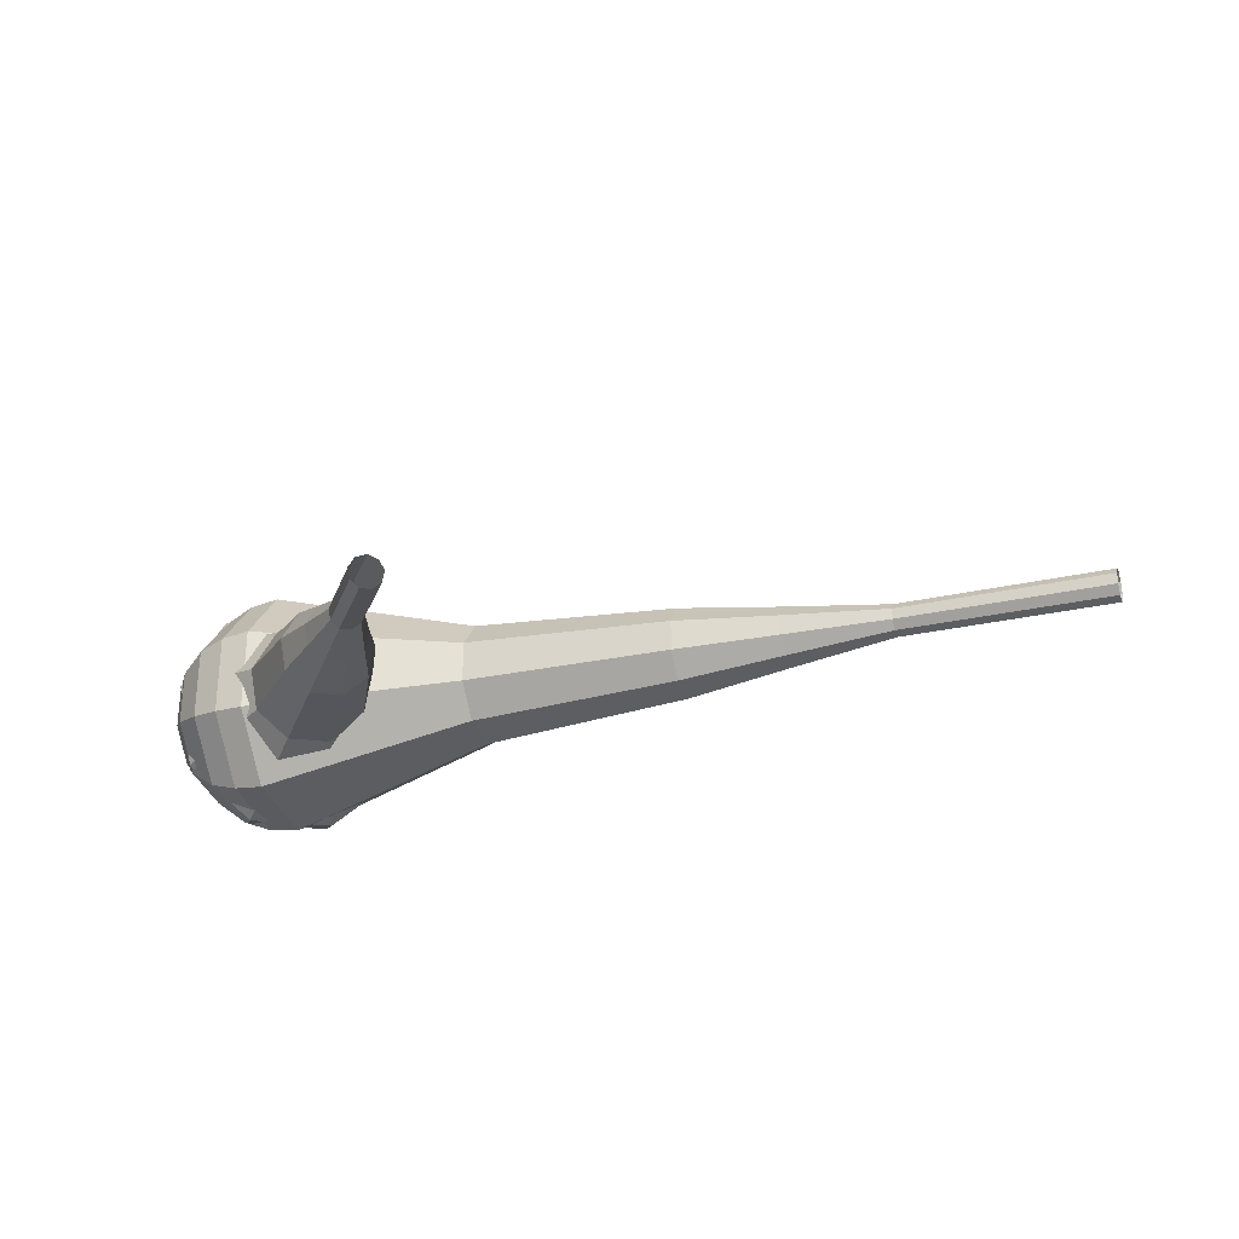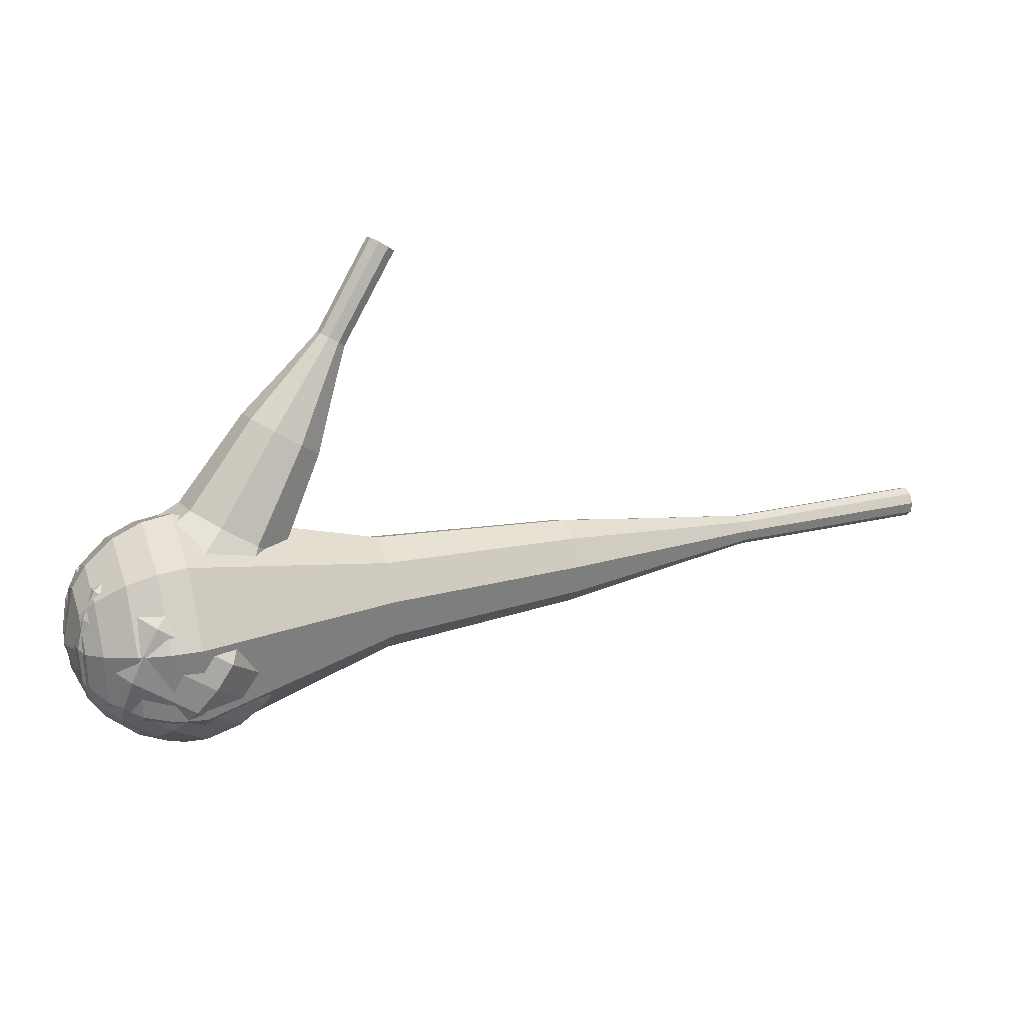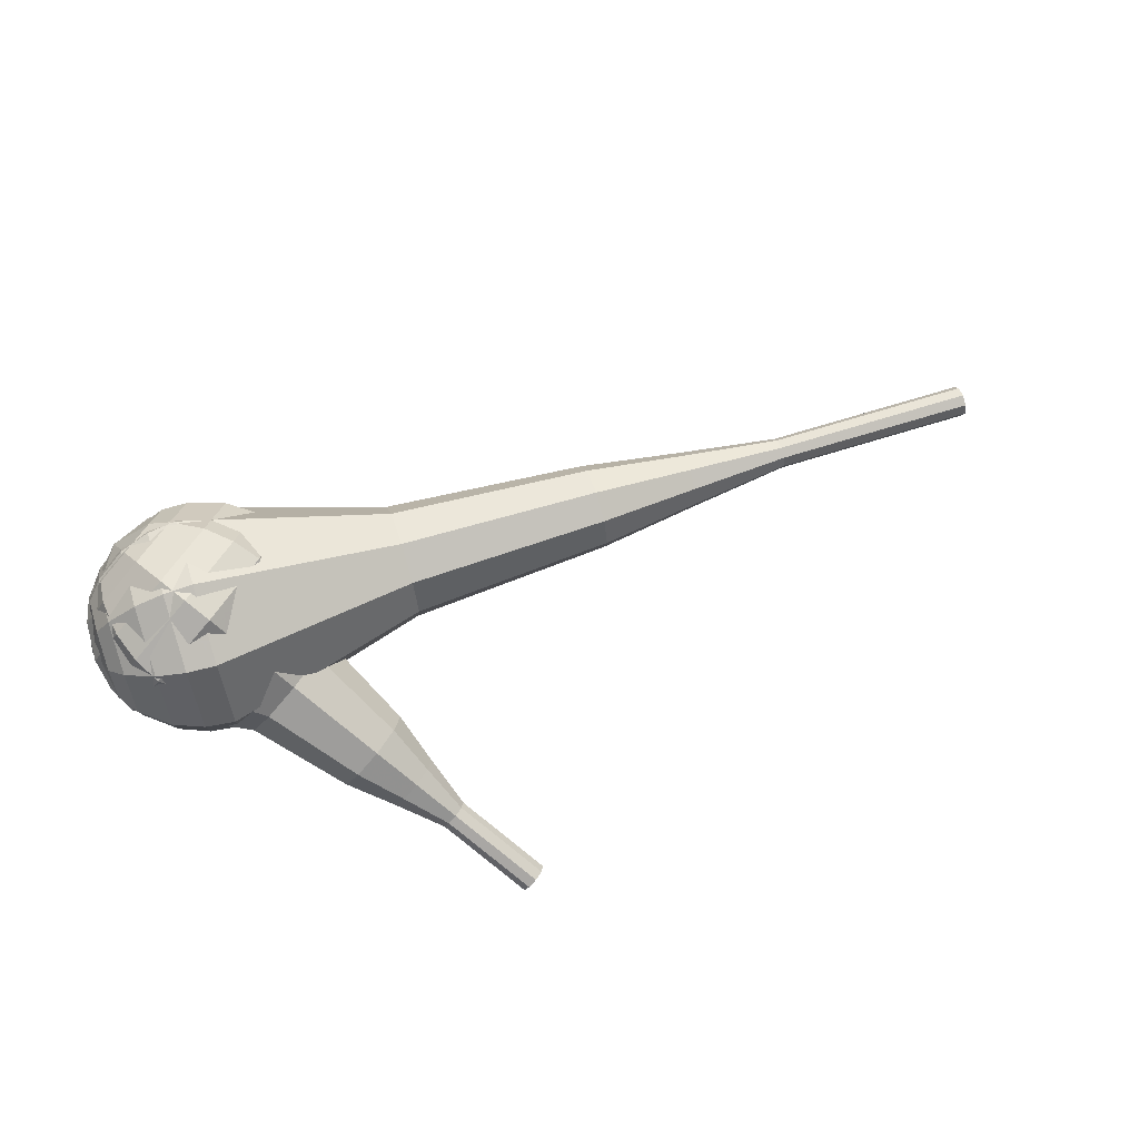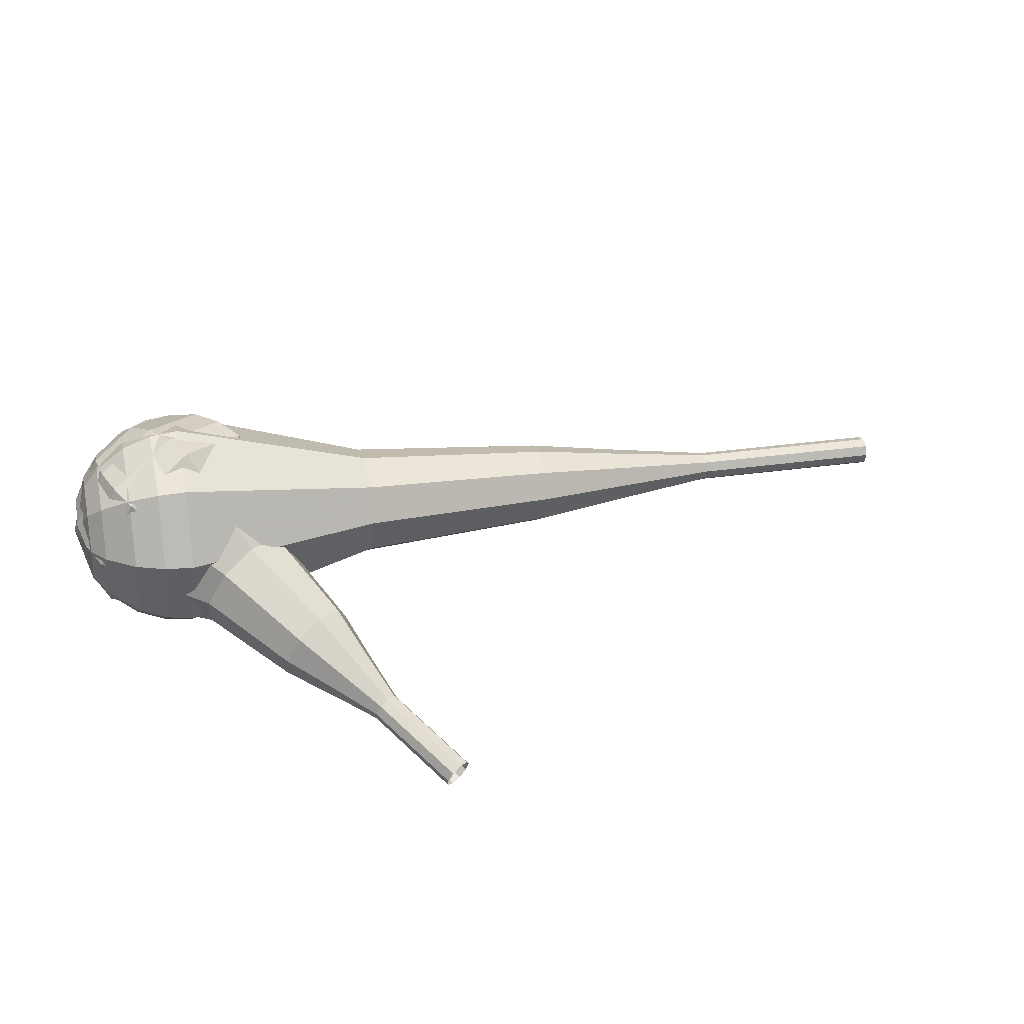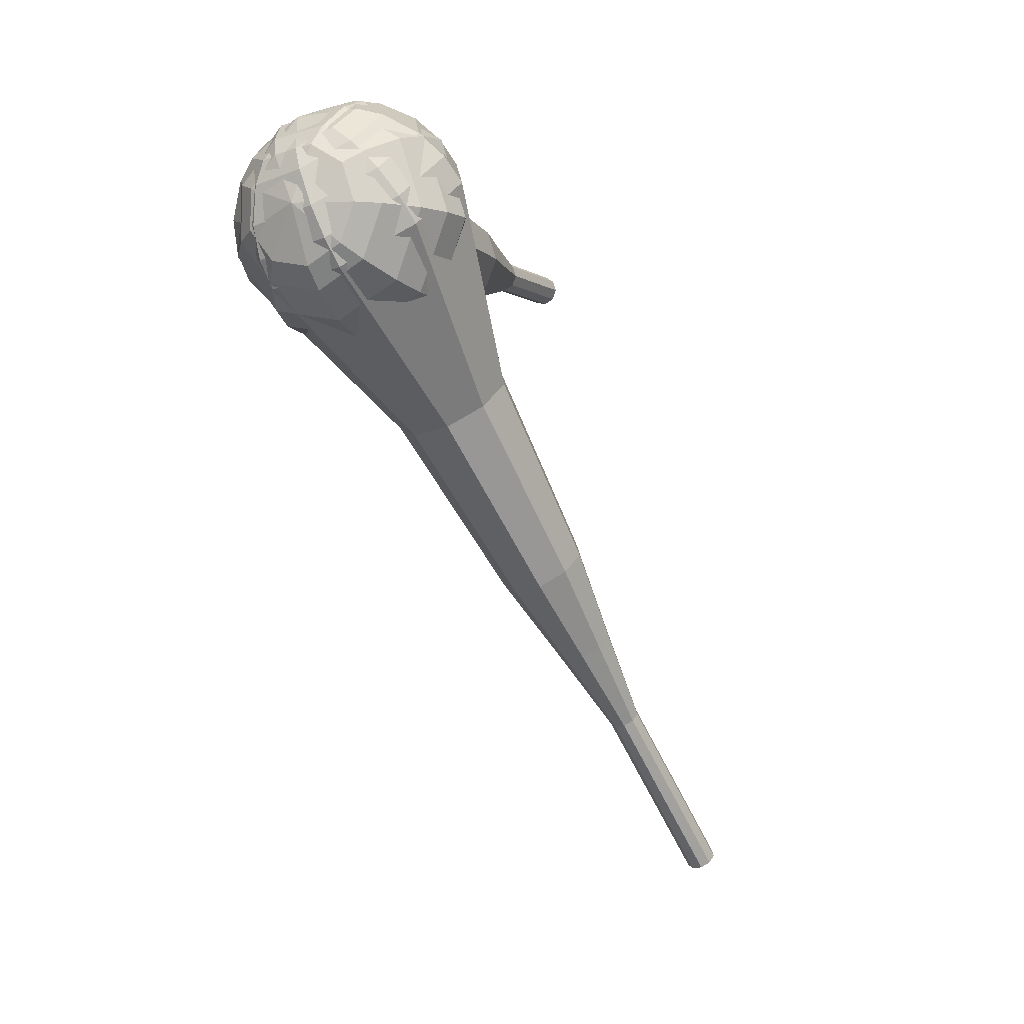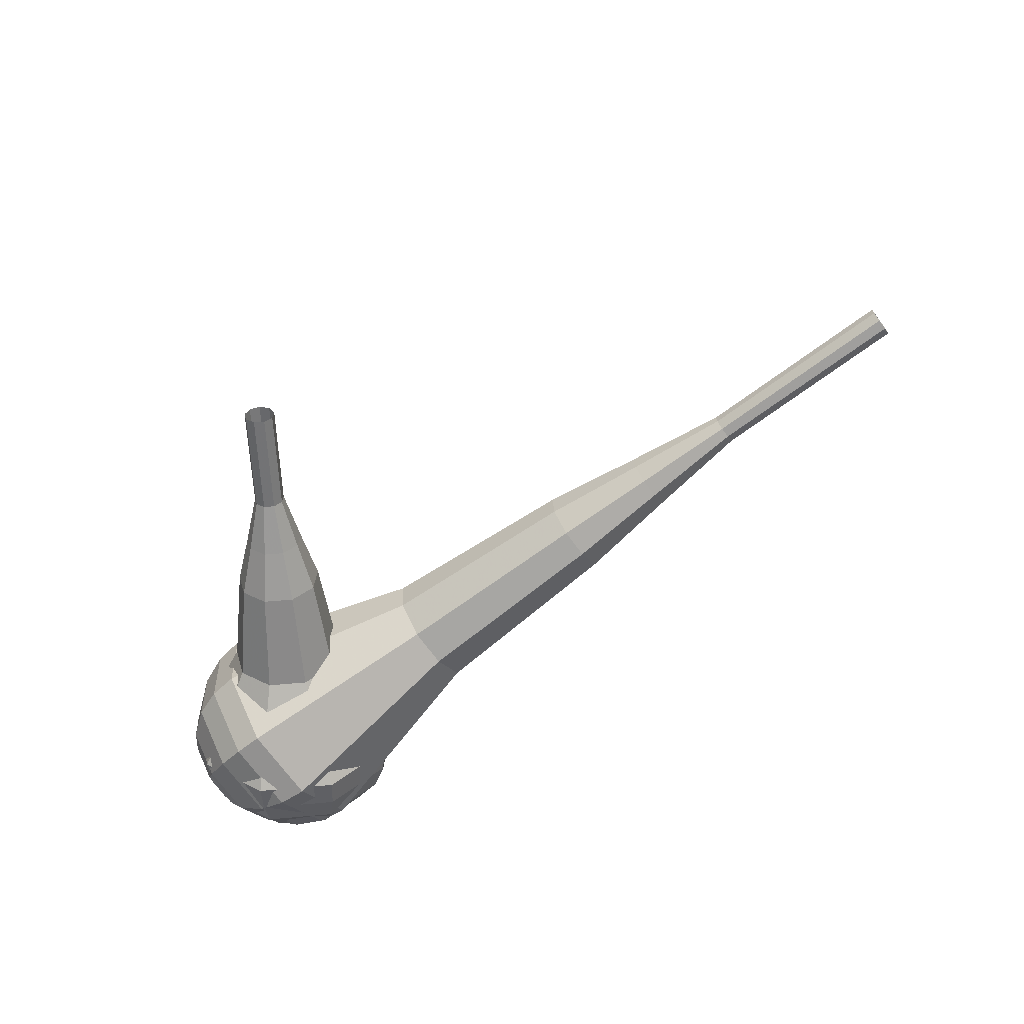
<metadata>
{"format":"obj","ext":"obj","renderer":"f3d","projection":"perspective","resolution":1024,"background":"white","views":[{"elev":-37.8,"azim":7.5,"up":"+Y"},{"elev":-10.3,"azim":-19.1,"up":"+Z"},{"elev":74.5,"azim":-29.5,"up":"+Y"},{"elev":37.5,"azim":-25.9,"up":"+Y"},{"elev":-78.1,"azim":-66.6,"up":"+Z"},{"elev":-73.3,"azim":25.2,"up":"+Y"}]}
</metadata>
<code>
g tube1
v 163.9 110.9 198.5
v 164 110.7 197.9
v 164.1 110.1 197.6
v 164 109.4 197.7
v 163.9 109 198.2
v 163.7 109 198.9
v 163.6 109.5 199.4
v 163.7 110.1 199.5
v 163.8 110.7 199.2
v 163.9 110.9 198.5
v 157.6 111.3 197.2
v 157.7 111.1 196.6
v 157.7 110.5 196.2
v 157.6 109.8 196.4
v 157.5 109.4 196.9
v 157.4 109.4 197.5
v 157.3 109.8 198.1
v 157.3 110.5 198.2
v 157.4 111.1 197.8
v 157.6 111.3 197.2
v 151.2 111.7 195.9
v 151.3 111.5 195.3
v 151.3 110.9 194.9
v 151.3 110.2 195
v 151.2 109.8 195.6
v 151 109.8 196.2
v 150.9 110.2 196.7
v 151 110.9 196.9
v 151.1 111.5 196.5
v 151.2 111.7 195.9
v 144.9 113 194.6
v 145.1 112.5 193.4
v 145.2 111.4 192.8
v 145.1 110.1 193
v 144.8 109.3 193.9
v 144.5 109.3 195.2
v 144.4 110.2 196.2
v 144.4 111.4 196.4
v 144.6 112.5 195.8
v 144.9 113 194.6
v 138.6 114.3 193.3
v 138.9 113.6 191.5
v 139 111.9 190.5
v 138.8 110 190.9
v 138.5 108.8 192.3
v 138.1 108.8 194.2
v 137.8 110.1 195.6
v 137.9 112 196
v 138.2 113.6 195
v 138.6 114.3 193.3
v 125.9 116 190.6
v 126.4 115.1 188.3
v 126.5 112.8 187
v 126.3 110.3 187.5
v 125.8 108.7 189.4
v 125.2 108.7 191.9
v 124.9 110.4 193.8
v 125 112.9 194.2
v 125.4 115.1 193
v 125.9 116 190.6
v 113.5 120.5 188
v 114.3 118.7 183.3
v 114.6 114.2 180.8
v 114.1 109.2 181.6
v 113.1 105.9 185.5
v 112.1 106 190.5
v 111.5 109.3 194.4
v 111.6 114.4 195.2
v 112.4 118.8 192.7
v 113.5 120.5 188
v 111.6 120.4 187.6
v 112.4 118.6 183
v 112.7 114.3 180.6
v 112.2 109.4 181.5
v 111.3 106.3 185.2
v 110.3 106.3 190.1
v 109.7 109.6 193.8
v 109.8 114.5 194.6
v 110.6 118.7 192.2
v 111.6 120.4 187.6
v 109.7 119.7 187.2
v 110.5 118.1 183.2
v 110.7 114.3 181
v 110.3 109.9 181.7
v 109.4 107.1 185.1
v 108.5 107.2 189.4
v 108 110 192.7
v 108.1 114.4 193.5
v 108.8 118.2 191.3
v 109.7 119.7 187.2
v 107.8 118.3 186.9
v 108.4 117.1 183.7
v 108.5 114.1 182.1
v 108.2 110.8 182.7
v 107.6 108.7 185.2
v 106.9 108.7 188.5
v 106.5 110.9 191.1
v 106.6 114.2 191.6
v 107.1 117.2 190
v 107.8 118.3 186.9
v 106.8 117 186.7
v 107.2 116.1 184.4
v 107.3 114 183.2
v 107.1 111.5 183.6
v 106.6 110 185.5
v 106.1 110 187.9
v 105.8 111.6 189.8
v 105.9 114.1 190.2
v 106.3 116.2 189
v 106.8 117 186.7
v 105.7 113.4 186.5
v 105.7 113.4 186.5
v 105.7 113.4 186.5
v 105.7 113.4 186.5
v 105.7 113.4 186.5
v 105.7 113.4 186.5
v 105.7 113.4 186.5
v 105.7 113.4 186.5
v 105.7 113.4 186.5
v 105.7 113.4 186.5
f 1 2 12
f 12 11 1
f 2 3 13
f 13 12 2
f 3 4 14
f 14 13 3
f 4 5 15
f 15 14 4
f 5 6 16
f 16 15 5
f 6 7 17
f 17 16 6
f 7 8 18
f 18 17 7
f 8 9 19
f 19 18 8
f 9 10 20
f 20 19 9
f 11 12 22
f 22 21 11
f 12 13 23
f 23 22 12
f 13 14 24
f 24 23 13
f 14 15 25
f 25 24 14
f 15 16 26
f 26 25 15
f 16 17 27
f 27 26 16
f 17 18 28
f 28 27 17
f 18 19 29
f 29 28 18
f 19 20 30
f 30 29 19
f 21 22 32
f 32 31 21
f 22 23 33
f 33 32 22
f 23 24 34
f 34 33 23
f 24 25 35
f 35 34 24
f 25 26 36
f 36 35 25
f 26 27 37
f 37 36 26
f 27 28 38
f 38 37 27
f 28 29 39
f 39 38 28
f 29 30 40
f 40 39 29
f 31 32 42
f 42 41 31
f 32 33 43
f 43 42 32
f 33 34 44
f 44 43 33
f 34 35 45
f 45 44 34
f 35 36 46
f 46 45 35
f 36 37 47
f 47 46 36
f 37 38 48
f 48 47 37
f 38 39 49
f 49 48 38
f 39 40 50
f 50 49 39
f 41 42 52
f 52 51 41
f 42 43 53
f 53 52 42
f 43 44 54
f 54 53 43
f 44 45 55
f 55 54 44
f 45 46 56
f 56 55 45
f 46 47 57
f 57 56 46
f 47 48 58
f 58 57 47
f 48 49 59
f 59 58 48
f 49 50 60
f 60 59 49
f 51 52 62
f 62 61 51
f 52 53 63
f 63 62 52
f 53 54 64
f 64 63 53
f 54 55 65
f 65 64 54
f 55 56 66
f 66 65 55
f 56 57 67
f 67 66 56
f 57 58 68
f 68 67 57
f 58 59 69
f 69 68 58
f 59 60 70
f 70 69 59
f 61 62 72
f 72 71 61
f 62 63 73
f 73 72 62
f 63 64 74
f 74 73 63
f 64 65 75
f 75 74 64
f 65 66 76
f 76 75 65
f 66 67 77
f 77 76 66
f 67 68 78
f 78 77 67
f 68 69 79
f 79 78 68
f 69 70 80
f 80 79 69
f 71 72 82
f 82 81 71
f 72 73 83
f 83 82 72
f 73 74 84
f 84 83 73
f 74 75 85
f 85 84 74
f 75 76 86
f 86 85 75
f 76 77 87
f 87 86 76
f 77 78 88
f 88 87 77
f 78 79 89
f 89 88 78
f 79 80 90
f 90 89 79
f 81 82 92
f 92 91 81
f 82 83 93
f 93 92 82
f 83 84 94
f 94 93 83
f 84 85 95
f 95 94 84
f 85 86 96
f 96 95 85
f 86 87 97
f 97 96 86
f 87 88 98
f 98 97 87
f 88 89 99
f 99 98 88
f 89 90 100
f 100 99 89
f 91 92 102
f 102 101 91
f 92 93 103
f 103 102 92
f 93 94 104
f 104 103 93
f 94 95 105
f 105 104 94
f 95 96 106
f 106 105 95
f 96 97 107
f 107 106 96
f 97 98 108
f 108 107 97
f 98 99 109
f 109 108 98
f 99 100 110
f 110 109 99
f 101 102 112
f 112 111 101
f 102 103 113
f 113 112 102
f 103 104 114
f 114 113 103
f 104 105 115
f 115 114 104
f 105 106 116
f 116 115 105
f 106 107 117
f 117 116 106
f 107 108 118
f 118 117 107
f 108 109 119
f 119 118 108
f 109 110 120
f 120 119 109
v 124.1 105.4 211.7
v 124.4 104.9 211.4
v 124.2 104.2 211.2
v 123.7 103.8 211.3
v 123.1 103.7 211.5
v 122.6 104.1 211.9
v 122.5 104.7 212.1
v 122.9 105.3 212.2
v 123.5 105.6 212
v 124.1 105.4 211.7
v 122.8 106.5 208.7
v 123.1 105.9 208.4
v 122.9 105.3 208.3
v 122.4 104.8 208.3
v 121.8 104.8 208.6
v 121.3 105.1 208.9
v 121.2 105.8 209.2
v 121.6 106.3 209.2
v 122.2 106.6 209.1
v 122.8 106.5 208.7
v 121.5 107.5 205.8
v 121.7 107 205.5
v 121.6 106.3 205.3
v 121.1 105.9 205.4
v 120.5 105.8 205.6
v 120 106.2 206
v 119.9 106.8 206.2
v 120.3 107.4 206.3
v 120.9 107.7 206.1
v 121.5 107.5 205.8
v 120.7 109.2 202.8
v 121.2 108.2 202.2
v 121 107 201.9
v 120 106.2 202
v 118.9 106 202.5
v 118 106.7 203.1
v 117.8 107.9 203.6
v 118.5 109 203.7
v 119.6 109.5 203.4
v 120.7 109.2 202.8
v 120 111 199.9
v 120.8 109.5 199
v 120.4 107.7 198.5
v 119 106.4 198.7
v 117.2 106.2 199.4
v 115.9 107.3 200.3
v 115.7 109 201.1
v 116.6 110.7 201.2
v 118.3 111.5 200.7
v 120 111 199.9
v 118 113.8 193.9
v 119 111.8 192.7
v 118.5 109.4 192.1
v 116.6 107.7 192.3
v 114.3 107.5 193.3
v 112.5 108.9 194.6
v 112.2 111.2 195.5
v 113.5 113.4 195.7
v 115.8 114.5 195.1
v 118 113.8 193.9
v 117.7 118.9 188
v 119.9 114.9 185.6
v 118.8 110 184.4
v 115.1 106.5 184.8
v 110.3 106.1 186.7
v 106.8 108.9 189.3
v 106.2 113.6 191.2
v 108.8 118 191.6
v 113.3 120.1 190.4
v 117.7 118.9 188
v 116.8 119.2 186.4
v 118.9 115.4 184.1
v 117.9 110.7 182.9
v 114.3 107.3 183.3
v 109.7 106.9 185.1
v 106.3 109.6 187.6
v 105.7 114.2 189.5
v 108.2 118.5 189.9
v 112.6 120.5 188.7
v 116.8 119.2 186.4
v 115.6 119.2 184.7
v 117.5 115.8 182.7
v 116.6 111.5 181.6
v 113.4 108.6 182
v 109.3 108.2 183.6
v 106.2 110.6 185.8
v 105.7 114.7 187.5
v 107.9 118.5 187.9
v 111.8 120.3 186.8
v 115.6 119.2 184.7
v 113.9 118.6 183.1
v 115.4 116 181.5
v 114.7 112.7 180.7
v 112.2 110.5 181
v 109.1 110.2 182.3
v 106.8 112 183.9
v 106.4 115.1 185.2
v 108.1 118.1 185.5
v 111.1 119.4 184.7
v 113.9 118.6 183.1
v 112.8 117.9 182.3
v 113.8 115.9 181.1
v 113.3 113.6 180.5
v 111.5 111.9 180.7
v 109.2 111.7 181.7
v 107.5 113 182.9
v 107.2 115.3 183.8
v 108.4 117.5 184
v 110.6 118.5 183.4
v 112.8 117.9 182.3
v 110.1 115.3 181.5
v 110.1 115.3 181.5
v 110.1 115.3 181.5
v 110.1 115.3 181.5
v 110.1 115.3 181.5
v 110.1 115.3 181.5
v 110.1 115.3 181.5
v 110.1 115.3 181.5
v 110.1 115.3 181.5
v 110.1 115.3 181.5
f 121 122 132
f 132 131 121
f 122 123 133
f 133 132 122
f 123 124 134
f 134 133 123
f 124 125 135
f 135 134 124
f 125 126 136
f 136 135 125
f 126 127 137
f 137 136 126
f 127 128 138
f 138 137 127
f 128 129 139
f 139 138 128
f 129 130 140
f 140 139 129
f 131 132 142
f 142 141 131
f 132 133 143
f 143 142 132
f 133 134 144
f 144 143 133
f 134 135 145
f 145 144 134
f 135 136 146
f 146 145 135
f 136 137 147
f 147 146 136
f 137 138 148
f 148 147 137
f 138 139 149
f 149 148 138
f 139 140 150
f 150 149 139
f 141 142 152
f 152 151 141
f 142 143 153
f 153 152 142
f 143 144 154
f 154 153 143
f 144 145 155
f 155 154 144
f 145 146 156
f 156 155 145
f 146 147 157
f 157 156 146
f 147 148 158
f 158 157 147
f 148 149 159
f 159 158 148
f 149 150 160
f 160 159 149
f 151 152 162
f 162 161 151
f 152 153 163
f 163 162 152
f 153 154 164
f 164 163 153
f 154 155 165
f 165 164 154
f 155 156 166
f 166 165 155
f 156 157 167
f 167 166 156
f 157 158 168
f 168 167 157
f 158 159 169
f 169 168 158
f 159 160 170
f 170 169 159
f 161 162 172
f 172 171 161
f 162 163 173
f 173 172 162
f 163 164 174
f 174 173 163
f 164 165 175
f 175 174 164
f 165 166 176
f 176 175 165
f 166 167 177
f 177 176 166
f 167 168 178
f 178 177 167
f 168 169 179
f 179 178 168
f 169 170 180
f 180 179 169
f 171 172 182
f 182 181 171
f 172 173 183
f 183 182 172
f 173 174 184
f 184 183 173
f 174 175 185
f 185 184 174
f 175 176 186
f 186 185 175
f 176 177 187
f 187 186 176
f 177 178 188
f 188 187 177
f 178 179 189
f 189 188 178
f 179 180 190
f 190 189 179
f 181 182 192
f 192 191 181
f 182 183 193
f 193 192 182
f 183 184 194
f 194 193 183
f 184 185 195
f 195 194 184
f 185 186 196
f 196 195 185
f 186 187 197
f 197 196 186
f 187 188 198
f 198 197 187
f 188 189 199
f 199 198 188
f 189 190 200
f 200 199 189
f 191 192 202
f 202 201 191
f 192 193 203
f 203 202 192
f 193 194 204
f 204 203 193
f 194 195 205
f 205 204 194
f 195 196 206
f 206 205 195
f 196 197 207
f 207 206 196
f 197 198 208
f 208 207 197
f 198 199 209
f 209 208 198
f 199 200 210
f 210 209 199
f 201 202 212
f 212 211 201
f 202 203 213
f 213 212 202
f 203 204 214
f 214 213 203
f 204 205 215
f 215 214 204
f 205 206 216
f 216 215 205
f 206 207 217
f 217 216 206
f 207 208 218
f 218 217 207
f 208 209 219
f 219 218 208
f 209 210 220
f 220 219 209
f 211 212 222
f 222 221 211
f 212 213 223
f 223 222 212
f 213 214 224
f 224 223 213
f 214 215 225
f 225 224 214
f 215 216 226
f 226 225 215
f 216 217 227
f 227 226 216
f 217 218 228
f 228 227 217
f 218 219 229
f 229 228 218
f 219 220 230
f 230 229 219
f 221 222 232
f 232 231 221
f 222 223 233
f 233 232 222
f 223 224 234
f 234 233 223
f 224 225 235
f 235 234 224
f 225 226 236
f 236 235 225
f 226 227 237
f 237 236 226
f 227 228 238
f 238 237 227
f 228 229 239
f 239 238 228
f 229 230 240
f 240 239 229
g

</code>
